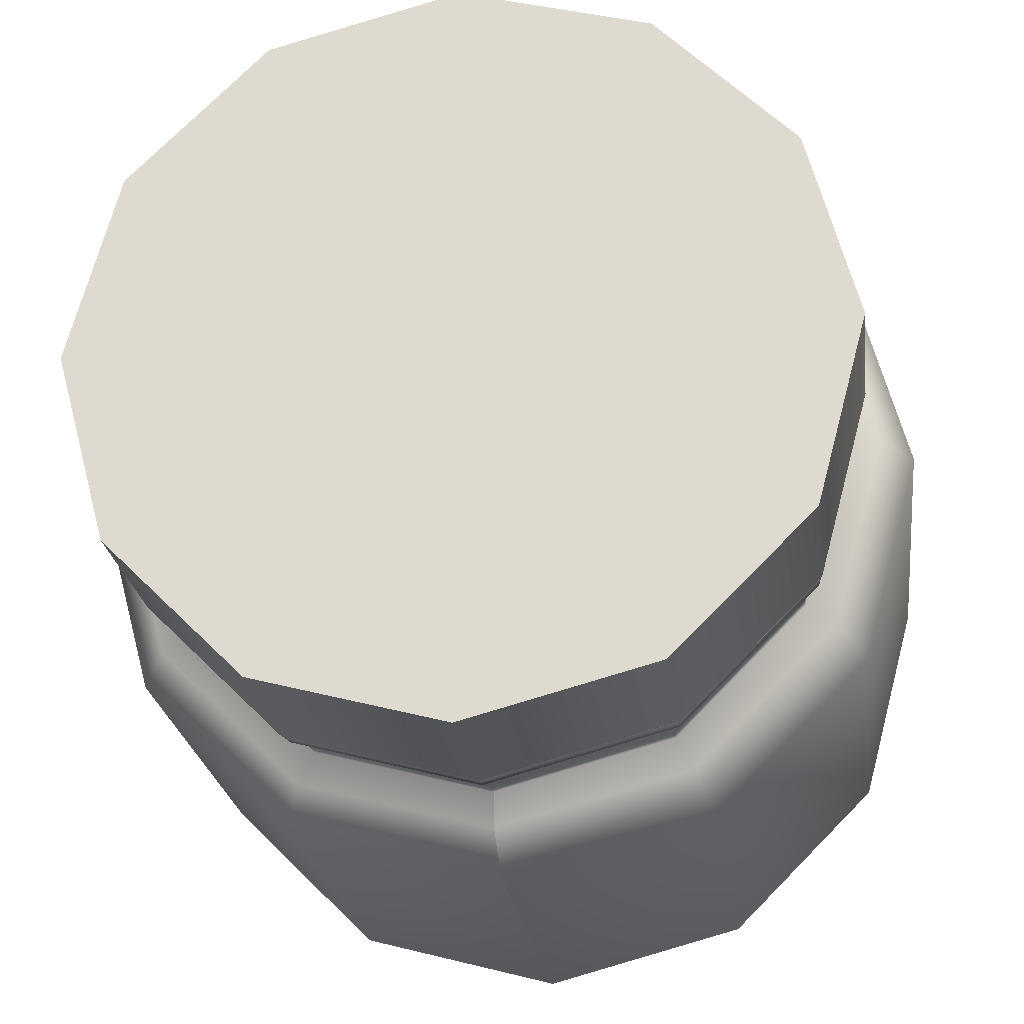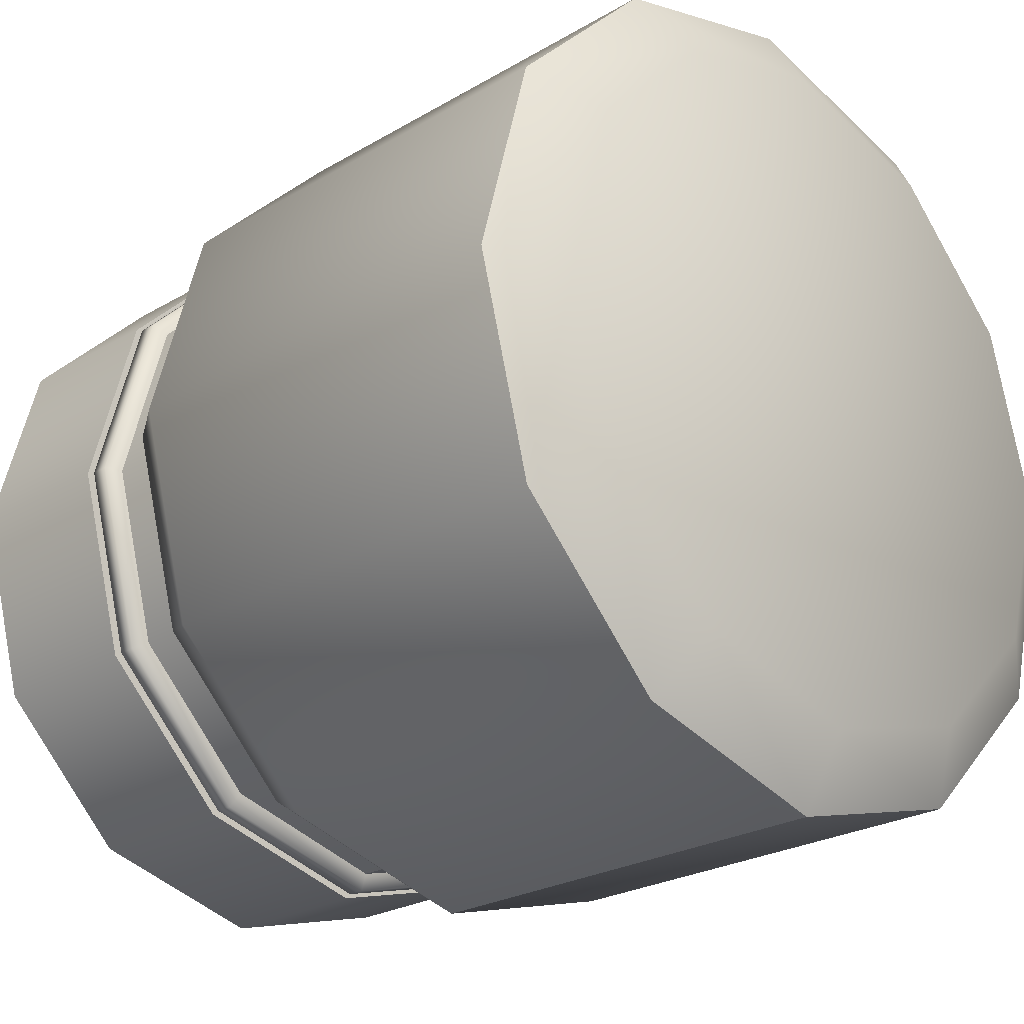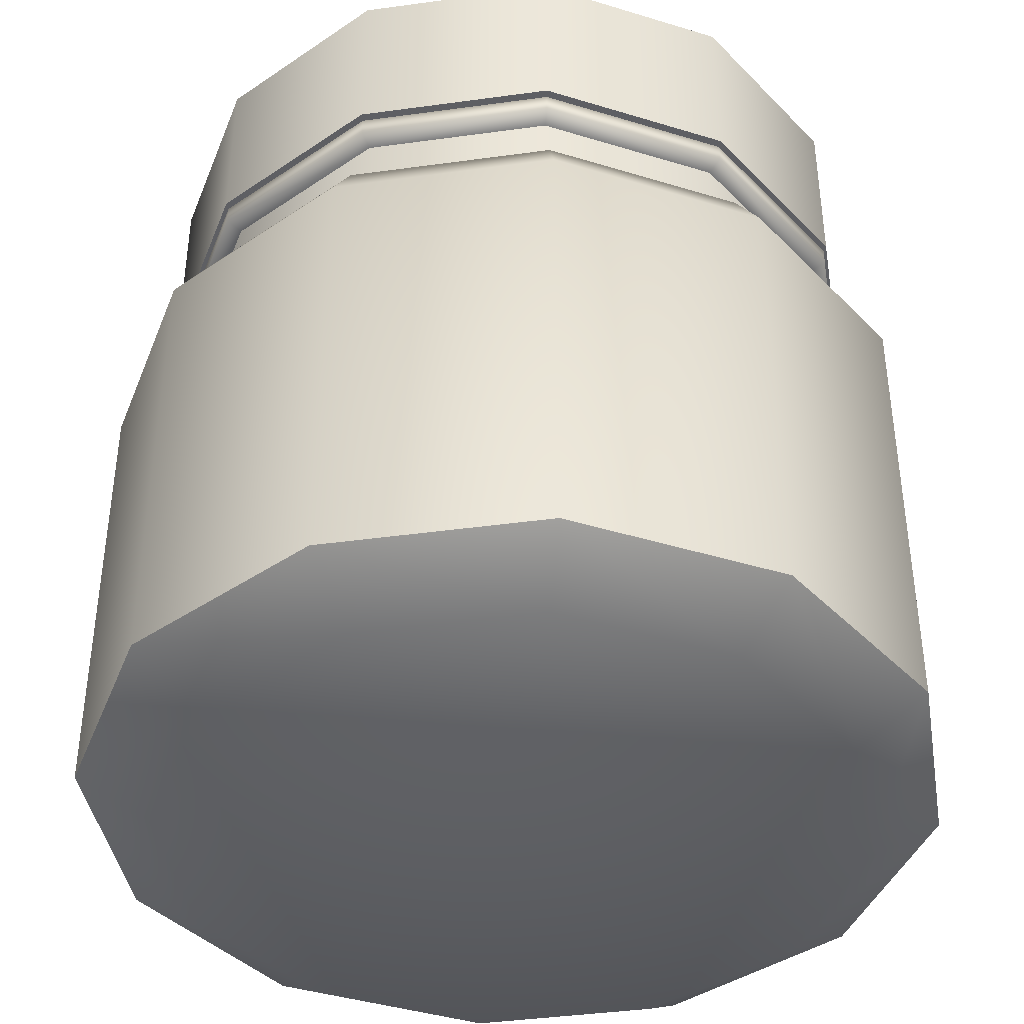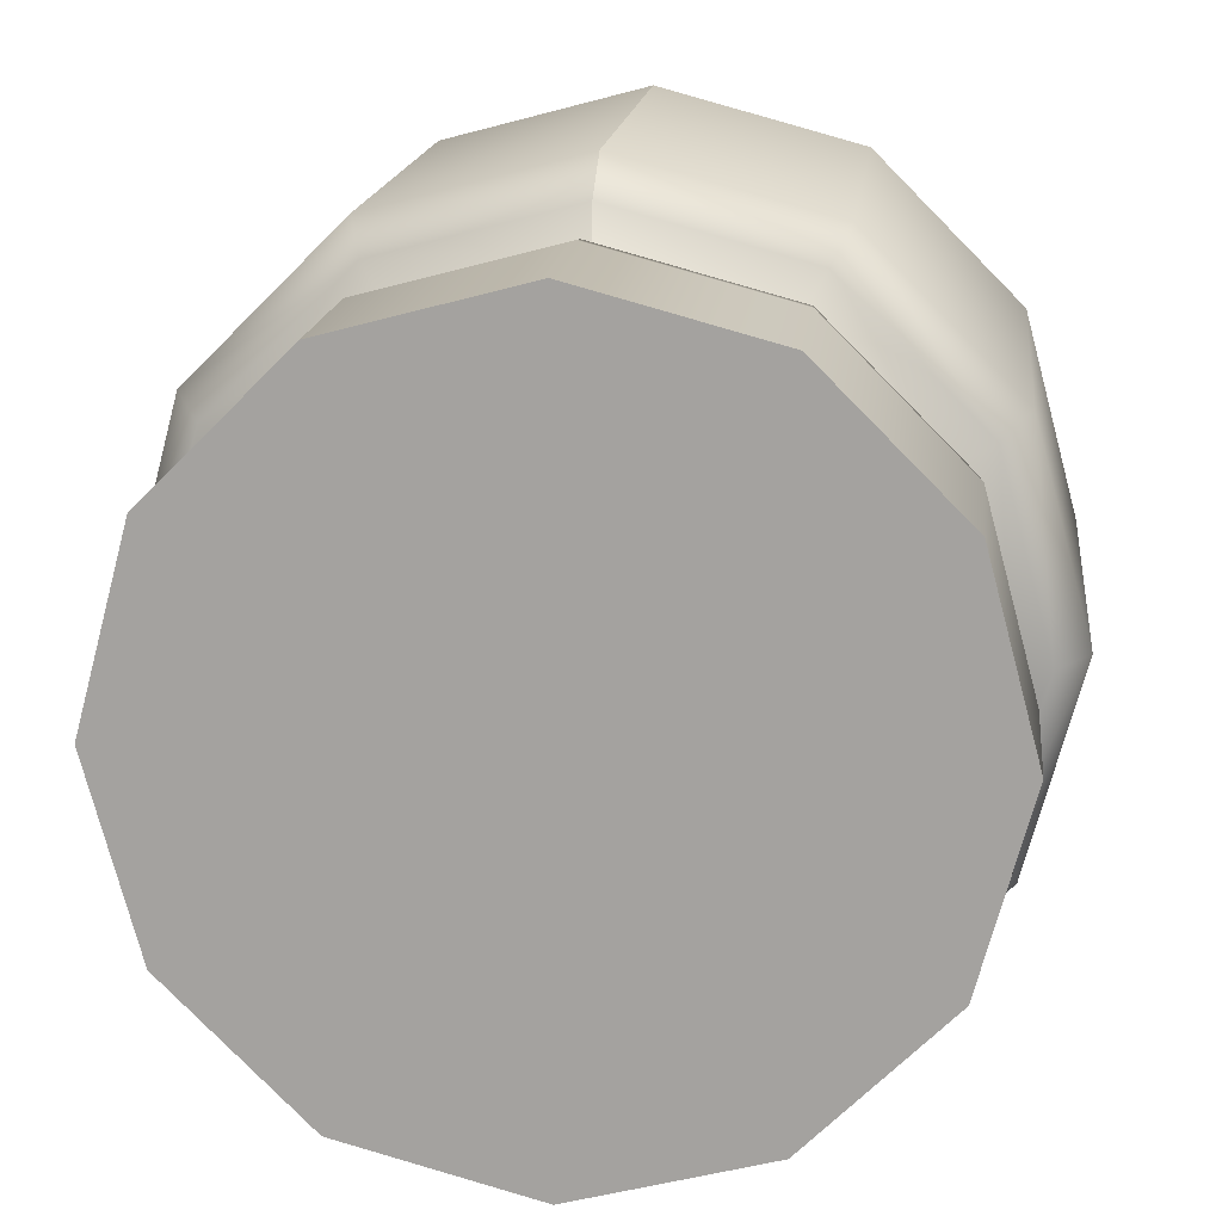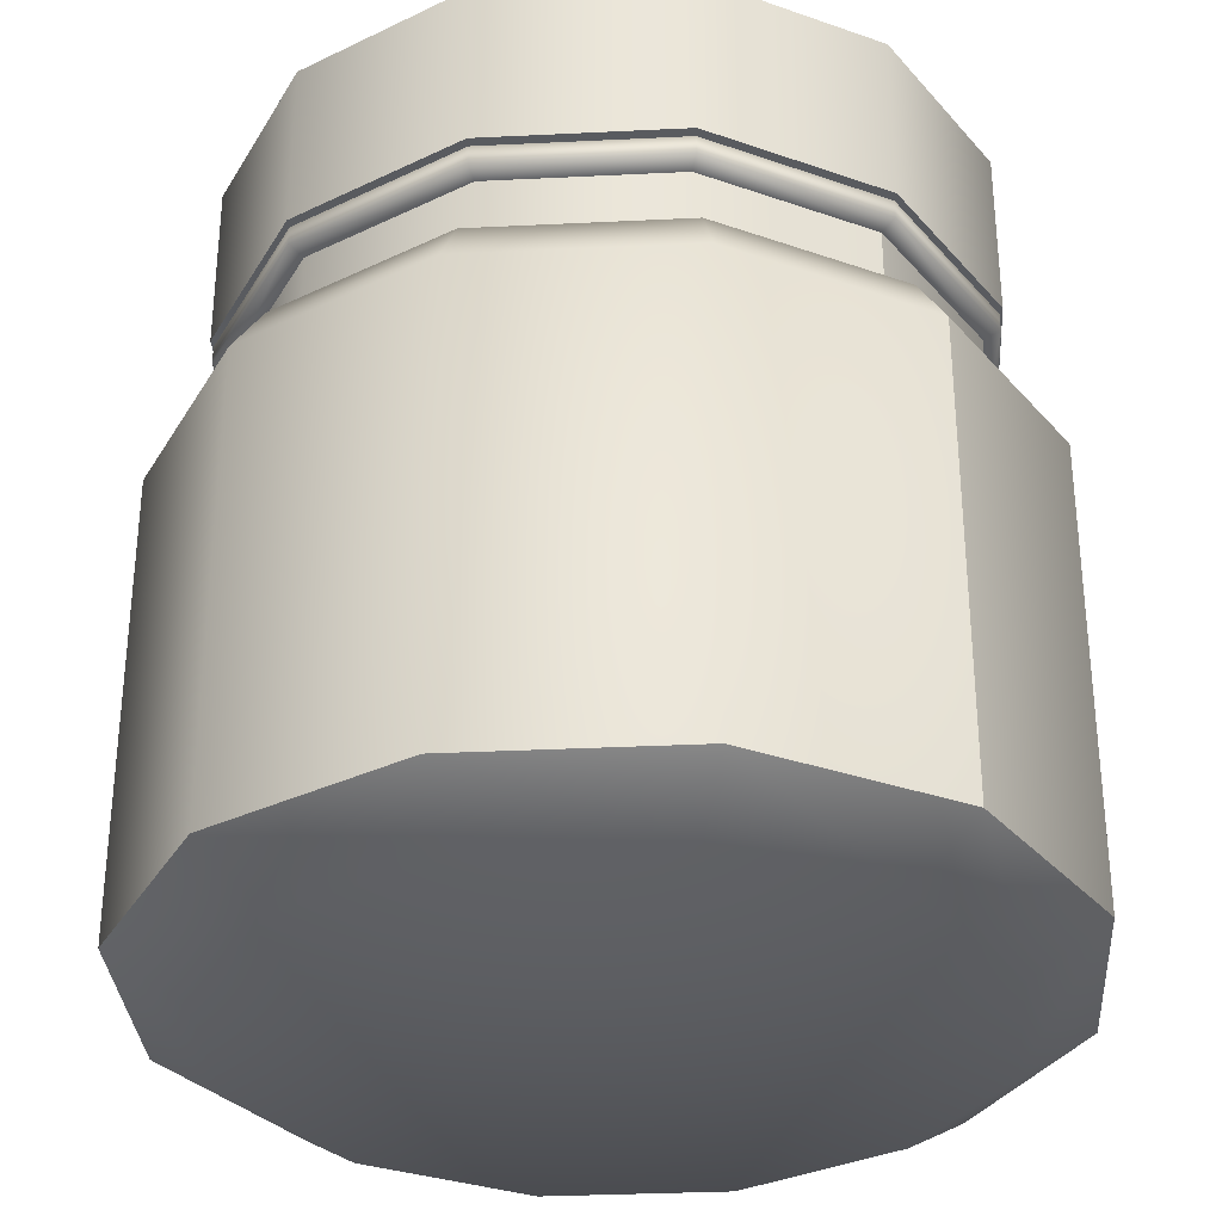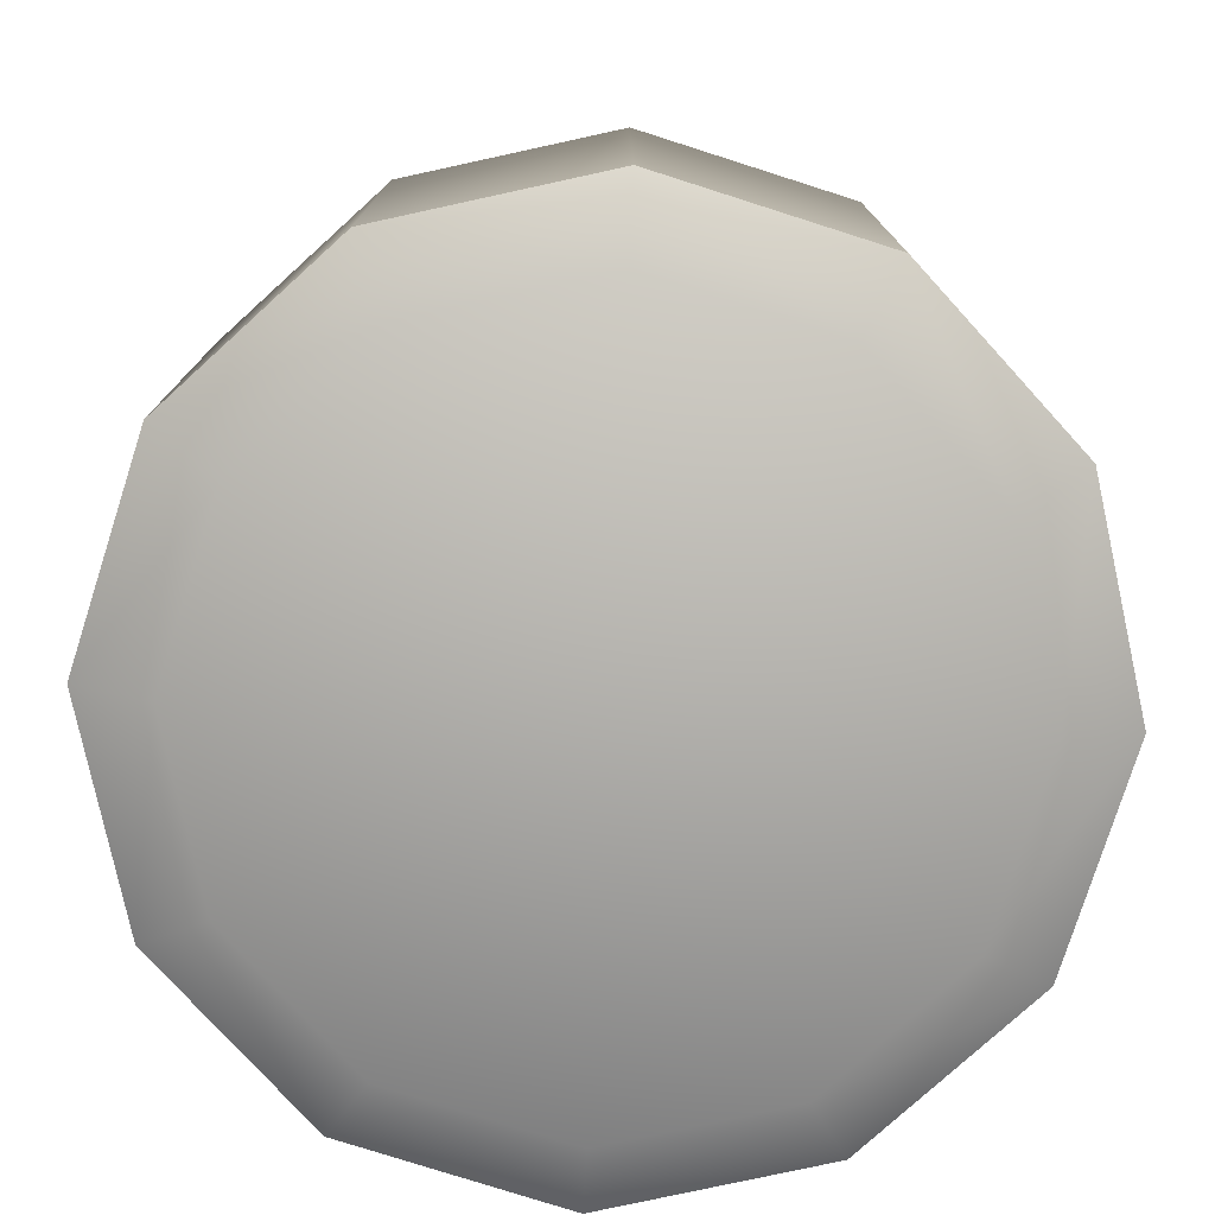
<metadata>
{"format":"obj","ext":"obj","renderer":"f3d","projection":"perspective","resolution":1024,"background":"white","views":[{"elev":-23.0,"azim":-172.9,"up":"+Z"},{"elev":-24.4,"azim":-45.8,"up":"+Z"},{"elev":-41.1,"azim":84.5,"up":"+Y"},{"elev":16.1,"azim":-173.7,"up":"+Z"},{"elev":-32.2,"azim":138.9,"up":"+Y"},{"elev":-77.8,"azim":-32.7,"up":"+Y"}]}
</metadata>
<code>
g Bottle_Medium_5
v 0.06234 0.01295 -0.108
v 0 0.1485 -0.1247
v 0 0.01295 -0.1247
v 0.06234 0.1485 -0.108
v 0.108 0.01295 -0.06234
v 0.05729 0.1641 -0.09923
v 0 0.1641 -0.1146
v 0.108 0.1485 -0.06234
v 0.1247 0.01295 7.629e-08
v 0.09923 0.1641 -0.05729
v 0.05214 0.1657 -0.09031
v 0 0.1657 -0.1043
v 0.1247 0.1485 7.629e-08
v 0.108 0.01295 0.06234
v 0.1146 0.1641 7.629e-08
v 0.09031 0.1657 -0.05214
v 0.05214 0.1699 -0.09031
v 0 0.1699 -0.1043
v 0 0.187 -0.1043
v 0.05214 0.187 -0.09031
v 0.09031 0.1699 -0.05214
v 0.09031 0.187 -0.05214
v 0.1043 0.1699 7.629e-08
v 0.1043 0.187 7.629e-08
v 0.1043 0.1657 7.629e-08
v 0.09031 0.1699 0.05214
v 0.09031 0.187 0.05214
v 0.09923 0.1641 0.05729
v 0.09031 0.1657 0.05214
v 0.05214 0.1699 0.09031
v 0.05214 0.187 0.09031
v 0.05214 0.1657 0.09031
v 0 0.1699 0.1043
v 0 0.187 0.1043
v 0 0.1657 0.1043
v 0.05729 0.1641 0.09923
v 0 0.1641 0.1146
v 0.108 0.1485 0.06234
v 0.06234 0.01295 0.108
v 0.06234 0.1485 0.108
v 0 0.1485 0.1247
v 0 0.01295 0.1247
v -0.06234 0.01295 0.108
v 0 0.1485 0.1247
v 0 0.01295 0.1247
v -0.06234 0.1485 0.108
v -0.108 0.01295 0.06234
v -0.05729 0.1641 0.09923
v 0 0.1641 0.1146
v -0.108 0.1485 0.06234
v -0.1247 0.01295 3.815e-08
v -0.09923 0.1641 0.05729
v -0.05214 0.1657 0.09031
v 0 0.1657 0.1043
v -0.1247 0.1485 3.815e-08
v -0.108 0.01295 -0.06234
v -0.1146 0.1641 3.815e-08
v -0.09031 0.1657 0.05214
v -0.05214 0.1699 0.09031
v 0 0.1699 0.1043
v 0 0.187 0.1043
v -0.05214 0.187 0.09031
v -0.09031 0.1699 0.05214
v -0.09031 0.187 0.05214
v -0.1043 0.1699 3.815e-08
v -0.1043 0.187 3.815e-08
v -0.1043 0.1657 3.815e-08
v -0.09031 0.1699 -0.05214
v -0.09031 0.187 -0.05214
v -0.09031 0.1657 -0.05214
v -0.05214 0.1699 -0.09031
v -0.05214 0.187 -0.09031
v -0.09923 0.1641 -0.05729
v -0.05214 0.1657 -0.09031
v 0 0.1699 -0.1043
v 0 0.187 -0.1043
v 0 0.1657 -0.1043
v -0.05729 0.1641 -0.09923
v 0 0.1641 -0.1146
v -0.108 0.1485 -0.06234
v -0.06234 0.01295 -0.108
v -0.06234 0.1485 -0.108
v 0 0.1485 -0.1247
v 0 0.01295 -0.1247
v 0 0.196 0.1103
v 0.05517 0.2464 0.09555
v 0.05517 0.196 0.09555
v 0 0.2464 0.1103
v -0.05517 0.196 0.09555
v -0.05517 0.2464 0.09555
v -0.09555 0.196 0.05517
v -0.09555 0.2464 0.05517
v -0.1103 0.196 3.815e-08
v -0.1103 0.2464 3.815e-08
v -0.09555 0.196 -0.05517
v -0.09555 0.2464 -0.05517
v -0.05517 0.196 -0.09555
v -0.05517 0.2464 -0.09555
v 0 0.196 -0.1103
v 0 0.2464 -0.1103
v 0.05517 0.196 -0.09555
v 0.05517 0.2464 -0.09555
v 0.09555 0.196 -0.05517
v 0.09555 0.2464 -0.05517
v 0.1103 0.196 7.629e-08
v 0.1103 0.2464 7.629e-08
v 0.09555 0.196 0.05517
v 0.09555 0.2464 0.05517
v 0.05517 0.196 0.09555
v 0.05517 0.2464 0.09555
v 0.09555 0.196 0.05517
v 0 0.196 0.1103
v 0.05517 0.196 0.09555
v 0.09555 0.196 -0.05517
v 0.1103 0.196 7.629e-08
v -0.09555 0.196 -0.05517
v -0.09555 0.196 0.05517
v -0.05517 0.196 0.09555
v -0.1103 0.196 3.815e-08
v 0 0.196 -0.1103
v -0.05517 0.196 -0.09555
v 0.05517 0.196 -0.09555
v 0.05517 0.2464 -0.09555
v -0.05517 0.2464 -0.09555
v 0 0.2464 -0.1103
v 0.1103 0.2464 7.629e-08
v 0.09555 0.2464 -0.05517
v -0.05517 0.2464 0.09555
v -0.1103 0.2464 3.815e-08
v -0.09555 0.2464 -0.05517
v -0.09555 0.2464 0.05517
v 0.05517 0.2464 0.09555
v 0 0.2464 0.1103
v 0.09555 0.2464 0.05517
v 0.1094 0.1888 1.156e-17
v 0.09031 0.187 -0.05214
v 0.1043 0.187 7.629e-08
v 0.09031 0.187 0.05214
v 0.0947 0.1888 -0.05467
v 0.05214 0.187 -0.09031
v 0.05467 0.1888 -0.0947
v 0 0.187 -0.1043
v 0 0.1888 -0.1093
v -0.05214 0.187 -0.09031
v -0.05467 0.1888 -0.0947
v -0.09031 0.187 -0.05214
v -0.0947 0.1888 -0.05467
v -0.1043 0.187 3.815e-08
v -0.1094 0.1888 3.815e-08
v -0.09031 0.187 0.05214
v -0.0947 0.1888 0.05467
v -0.05214 0.187 0.09031
v -0.05468 0.1888 0.0947
v 0 0.187 0.1043
v 0 0.1888 0.1094
v 0.05214 0.187 0.09031
v 0.05467 0.1888 0.0947
v 0.0947 0.1888 0.05468
v -0.0947 0.1942 -0.05467
v -0.1094 0.1942 3.815e-08
v -0.0947 0.1942 0.05467
v -0.05468 0.1942 0.0947
v 0 0.1942 0.1094
v -0.04857 0.196 0.08412
v 0.05467 0.1942 0.0947
v 0.0947 0.1942 0.05468
v -0.08412 0.196 0.04857
v -0.09714 0.196 3.815e-08
v -0.04857 0.196 -0.08412
v 0.09714 0.196 7.629e-08
v -0.08412 0.196 -0.04857
v 0 0.196 0.09714
v 0.04857 0.196 0.08412
v 0.08412 0.196 0.04857
v 0.1094 0.1942 1.526e-07
v 0.0947 0.1942 -0.05467
v 0.05467 0.1942 -0.0947
v 0.08412 0.196 -0.04857
v 0.04857 0.196 -0.08412
v 0 0.1942 -0.1093
v 0 0.196 -0.09714
v -0.05467 0.1942 -0.0947
v 0.08906 3.148e-18 -0.05142
v 0.1247 0.01295 7.629e-08
v 0.108 0.01295 -0.06234
v 0.1028 -4.672e-24 7.629e-08
v 0.108 0.01295 0.06234
v 0.08906 -3.148e-18 0.05142
v 0 -6.297e-18 0.1028
v -0.08906 3.148e-18 -0.05142
v 0.06234 0.01295 0.108
v 0.05142 -5.453e-18 0.08906
v 0 0.01295 0.1247
v -0.06234 0.01295 0.108
v 0.05142 5.453e-18 -0.08906
v 0.06234 0.01295 -0.108
v 0 6.297e-18 -0.1028
v 0 0.01295 -0.1247
v -0.05142 5.453e-18 -0.08906
v -0.06234 0.01295 -0.108
v -0.108 0.01295 -0.06234
v -0.05142 -5.453e-18 0.08906
v -0.108 0.01295 0.06234
v -0.08906 -3.148e-18 0.05142
v -0.1247 0.01295 3.815e-08
v -0.1028 -2.336e-24 3.815e-08
g Bottle_Medium_5_0
f 3 2 1
f 4 1 2
f 1 4 5
f 4 2 6
f 7 6 2
f 8 5 4
f 5 8 9
f 6 10 4
f 8 4 10
f 6 7 11
f 12 11 7
f 13 9 8
f 9 13 14
f 10 15 8
f 13 8 15
f 10 6 16
f 11 16 6
f 11 12 17
f 18 17 12
f 18 19 17
f 20 17 19
f 17 21 11
f 17 20 21
f 16 11 21
f 22 21 20
f 21 22 23
f 21 23 16
f 24 23 22
f 16 25 10
f 25 16 23
f 15 10 25
f 23 24 26
f 23 26 25
f 27 26 24
f 15 25 28
f 15 28 13
f 29 25 26
f 29 28 25
f 26 27 30
f 26 30 29
f 31 30 27
f 32 29 30
f 29 32 28
f 30 31 33
f 30 33 32
f 34 33 31
f 35 32 33
f 32 35 36
f 36 28 32
f 37 36 35
f 38 13 28
f 28 36 38
f 38 14 13
f 14 38 39
f 36 37 40
f 40 38 36
f 40 39 38
f 41 40 37
f 39 40 42
f 41 42 40
f 45 44 43
f 46 43 44
f 43 46 47
f 46 44 48
f 49 48 44
f 50 47 46
f 47 50 51
f 48 52 46
f 50 46 52
f 48 49 53
f 54 53 49
f 55 51 50
f 51 55 56
f 52 57 50
f 55 50 57
f 52 48 58
f 53 58 48
f 53 54 59
f 60 59 54
f 60 61 59
f 62 59 61
f 59 63 53
f 59 62 63
f 58 53 63
f 64 63 62
f 63 64 65
f 63 65 58
f 66 65 64
f 58 67 52
f 67 58 65
f 57 52 67
f 65 66 68
f 65 68 67
f 69 68 66
f 67 70 57
f 70 67 68
f 68 69 71
f 68 71 70
f 72 71 69
f 73 57 70
f 57 73 55
f 74 70 71
f 70 74 73
f 71 72 75
f 71 75 74
f 76 75 72
f 77 74 75
f 74 77 78
f 78 73 74
f 79 78 77
f 80 55 73
f 73 78 80
f 80 56 55
f 56 80 81
f 78 79 82
f 82 80 78
f 82 81 80
f 83 82 79
f 81 82 84
f 83 84 82
f 87 86 85
f 88 85 86
f 85 88 89
f 90 89 88
f 89 90 91
f 92 91 90
f 91 92 93
f 94 93 92
f 93 94 95
f 96 95 94
f 95 96 97
f 98 97 96
f 97 98 99
f 100 99 98
f 99 100 101
f 102 101 100
f 101 102 103
f 104 103 102
f 103 104 105
f 106 105 104
f 105 106 107
f 108 107 106
f 107 108 109
f 110 109 108
f 113 112 111
f 112 114 111
f 111 114 115
f 116 114 112
f 117 116 112
f 118 117 112
f 119 116 117
f 120 114 116
f 121 120 116
f 122 114 120
f 125 124 123
f 124 126 123
f 123 126 127
f 128 126 124
f 129 128 124
f 130 129 124
f 131 128 129
f 132 126 128
f 133 132 128
f 134 126 132
f 137 136 135
f 137 135 138
f 139 135 136
f 136 140 139
f 141 139 140
f 140 142 141
f 143 141 142
f 142 144 143
f 145 143 144
f 144 146 145
f 147 145 146
f 146 148 147
f 149 147 148
f 148 150 149
f 151 149 150
f 150 152 151
f 153 151 152
f 152 154 153
f 155 153 154
f 154 156 155
f 157 155 156
f 156 138 157
f 158 157 138
f 158 138 135
f 147 159 145
f 149 160 147
f 159 147 160
f 151 161 149
f 160 149 161
f 153 162 151
f 161 151 162
f 155 163 153
f 162 153 163
f 162 163 164
f 157 165 155
f 163 155 165
f 158 166 157
f 165 157 166
f 161 162 167
f 164 167 162
f 167 168 161
f 160 161 168
f 167 164 168
f 168 164 169
f 164 170 169
f 168 171 160
f 171 168 169
f 159 160 171
f 171 169 159
f 172 164 163
f 163 165 172
f 172 173 164
f 173 172 165
f 165 166 173
f 173 170 164
f 174 173 166
f 174 170 173
f 166 175 174
f 170 174 175
f 166 158 175
f 135 175 158
f 175 135 176
f 175 176 170
f 139 176 135
f 176 139 177
f 141 177 139
f 178 170 176
f 176 177 178
f 179 170 178
f 179 178 177
f 169 170 179
f 177 141 180
f 177 180 179
f 143 180 141
f 181 169 179
f 181 179 180
f 180 143 182
f 180 182 181
f 169 181 182
f 145 182 143
f 182 159 169
f 182 145 159
f 185 184 183
f 186 183 184
f 184 187 186
f 188 186 187
f 188 183 186
f 189 183 188
f 190 183 189
f 187 191 188
f 192 188 191
f 192 189 188
f 191 193 192
f 189 192 193
f 193 194 189
f 183 195 185
f 196 185 195
f 195 183 197
f 195 197 196
f 197 183 190
f 198 196 197
f 197 199 198
f 199 197 190
f 200 198 199
f 199 190 200
f 201 200 190
f 202 189 194
f 194 203 202
f 202 204 189
f 204 202 203
f 204 190 189
f 203 205 204
f 205 201 206
f 190 206 201
f 206 204 205
f 206 190 204

</code>
